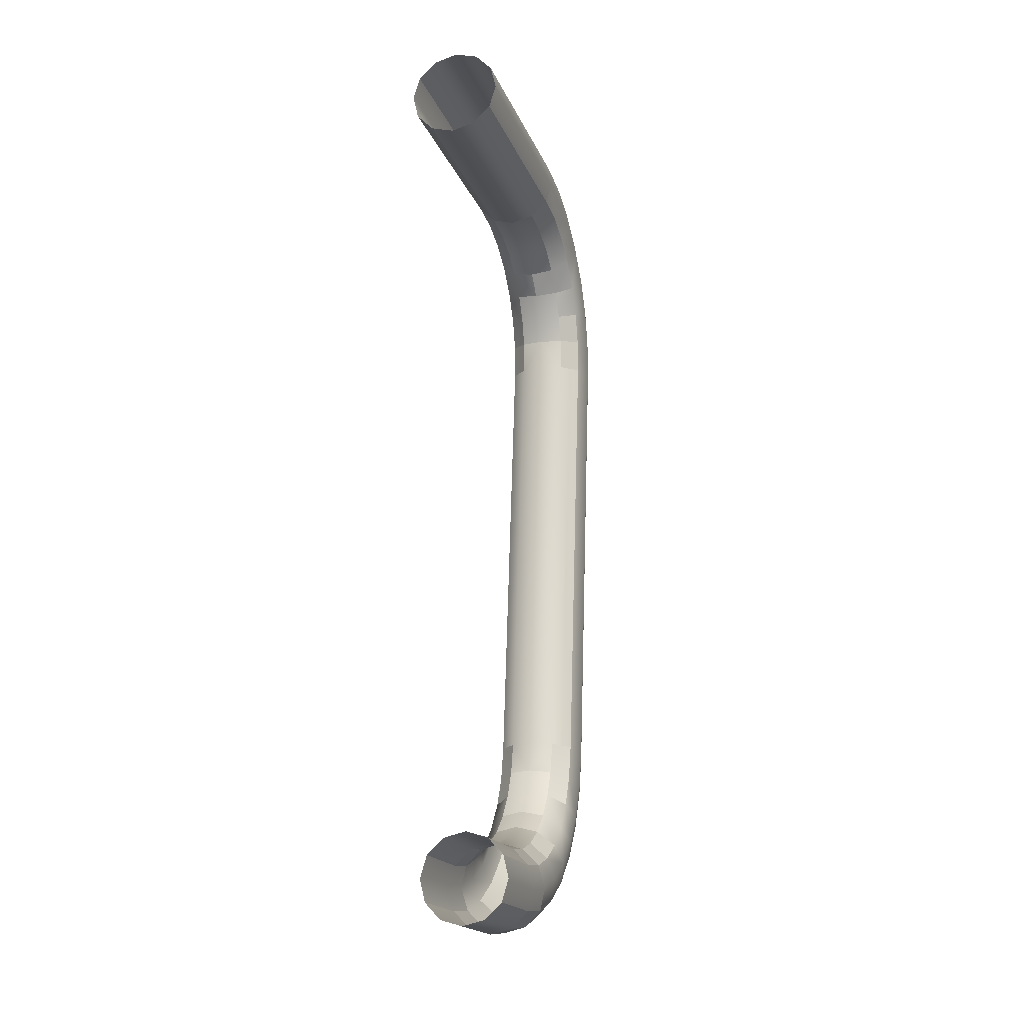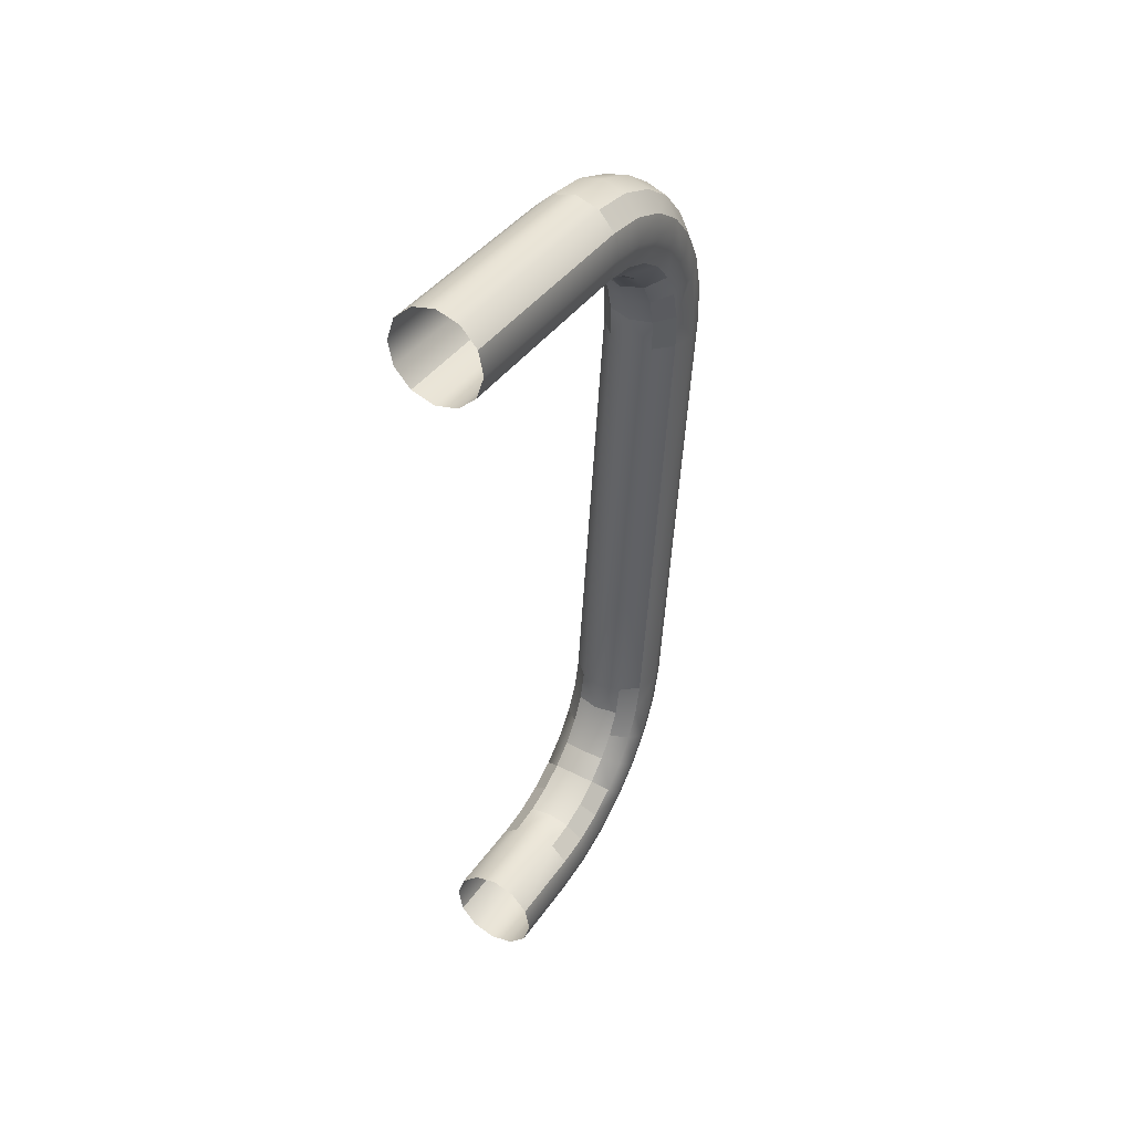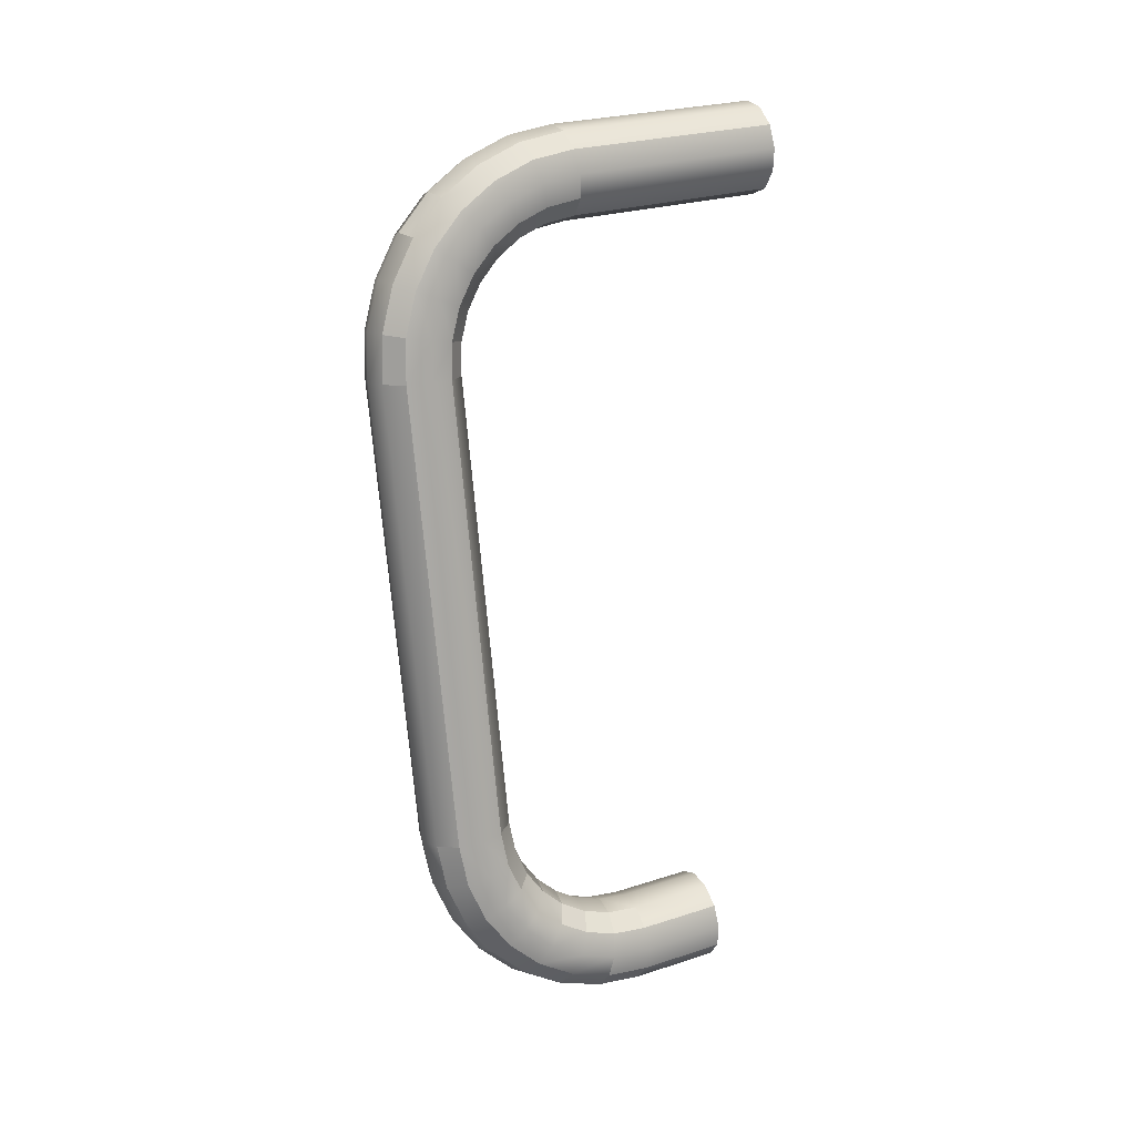
<metadata>
{"format":"obj","ext":"obj","renderer":"f3d","projection":"perspective","resolution":1024,"background":"white","views":[{"elev":-12.7,"azim":17.4,"up":"+Z"},{"elev":45.2,"azim":30.7,"up":"+Z"},{"elev":13.4,"azim":-116.4,"up":"+Z"}]}
</metadata>
<code>
o SM_Handle_Door
v 0.006928 0.01828 0.04347
v 0.004 0.01674 0.0375
v 0.006928 0.01966 0.03788
v 0.004 0.01551 0.04245
v 0.004 0.03069 0.03121
v 0.006928 0.02765 0.03891
v 0.006928 0.02776 0.03134
v 0.004 0.03057 0.03929
v 0.006928 0.01975 0.03169
v 0.004 0.01674 0.0375
v 0.004 0.01682 0.03181
v 0.006928 0.01966 0.03788
v -0.006928 0.01975 0.03169
v -0.004 0.01674 0.0375
v -0.006928 0.01966 0.03788
v -0.004 0.01682 0.03181
v -0.004 0.03069 0.03121
v -0.006928 0.02765 0.03891
v -0.004 0.03057 0.03929
v -0.006928 0.02776 0.03134
v 0.004 -0.001578 -0.06465
v 0.004 -0.006073 -0.06691
v 0.006928 2.5e-05 -0.06713
v 0.006928 -0.00505 -0.06968
v -0.004 -0.006073 -0.06691
v -0.006928 2.5e-05 -0.06713
v -0.006928 -0.00505 -0.06968
v -0.004 -0.001578 -0.06465
v 0.006928 -0.01064 -0.07106
v 0.006928 -0.00505 -0.06968
v 0.004 -0.01102 -0.06814
v 0.004 -0.006073 -0.06691
v -0.006928 -0.00505 -0.06968
v -0.004 -0.01102 -0.06814
v -0.004 -0.006073 -0.06691
v -0.006928 -0.01064 -0.07106
v 0.004 -0.01731 -0.08209
v 0.006928 -0.00961 -0.07905
v 0.006928 -0.01718 -0.07916
v 0.004 -0.009232 -0.08197
v 0.006928 -0.01684 -0.07115
v 0.004 -0.01102 -0.06814
v 0.004 -0.01671 -0.06822
v 0.006928 -0.01064 -0.07106
v -0.006928 -0.01064 -0.07106
v -0.006928 -0.01684 -0.07115
v -0.004 -0.01102 -0.06814
v -0.004 -0.01671 -0.06822
v -0.004 -0.009232 -0.08197
v -0.004 -0.01731 -0.08209
v -0.006928 -0.00961 -0.07905
v -0.006928 -0.01718 -0.07916
v 0.006928 -0.03974 0.07194
v 0.006928 -0.002312 0.06816
v 0.004 -0.03945 0.07485
v 0.004 -0.001851 0.07106
v -0 -0.03934 0.07592
v -0 -0.001682 0.07212
v -0.004 -0.001851 0.07106
v -0.004 -0.03945 0.07485
v -0.006928 -0.002312 0.06816
v -0.006928 -0.03974 0.07194
v 0.006928 -0.04055 0.06398
v 0.006928 -0.003573 0.06025
v 0.008 -0.04015 0.06796
v 0.008 -0.002943 0.0642
v 0.006928 -0.03974 0.07194
v 0.006928 -0.002312 0.06816
v 0.006928 -0.003573 0.06025
v 0.006928 -0.04055 0.06398
v 0.004 -0.004034 0.05735
v 0.004 -0.04084 0.06107
v -0 -0.004204 0.05629
v -0 -0.04095 0.06
v -0.004 -0.04084 0.06107
v -0.004 -0.004034 0.05735
v 0.004 -0.009232 -0.08197
v 0.004 -0.001233 -0.07999
v 0.006928 -0.00961 -0.07905
v 0.006928 -0.002256 -0.07723
v 0.008 -0.01013 -0.07506
v 0.008 -0.003653 -0.07345
v 0.006928 -0.01064 -0.07106
v 0.006928 0.004404 -0.07388
v 0.006928 -0.00505 -0.06968
v 0.008 0.002215 -0.0705
v 0.006928 2.5e-05 -0.06713
v 0.008 0.007279 -0.06637
v 0.006928 0.01015 -0.06919
v 0.006928 0.004409 -0.06355
v 0.004 0.002307 -0.06148
v 0.004 -0.001578 -0.06465
v 0.004 0.00542 -0.05753
v 0.006928 0.007924 -0.05908
v 0.008 0.01134 -0.06121
v 0.006928 0.0104 -0.05388
v 0.006928 0.01476 -0.06333
v 0.008 0.01421 -0.05518
v 0.006928 0.01802 -0.05649
v 0.006928 0.01964 -0.04909
v 0.008 0.01568 -0.04846
v 0.006928 0.01172 -0.04783
v 0.006928 0.02776 0.03134
v 0.008 0.02375 0.03151
v 0.006928 0.01975 0.03169
v 0.006928 0.01966 0.03788
v 0.008 0.02365 0.0384
v 0.006928 0.02765 0.03891
v 0.006928 0.02582 0.04627
v 0.008 0.02205 0.04487
v 0.006928 0.01828 0.04347
v 0.006928 0.02247 0.05293
v 0.008 0.0191 0.05074
v 0.006928 0.01778 0.05867
v 0.006928 0.01572 0.04855
v 0.004 0.01551 0.04245
v 0.004 0.01325 0.04695
v 0.008 0.01496 0.0558
v 0.006928 0.01214 0.05293
v 0.006928 0.007681 0.05645
v 0.008 0.009804 0.05987
v 0.006928 0.01193 0.06329
v 0.006928 0.002477 0.05892
v 0.008 0.003782 0.06273
v 0.006928 0.005086 0.06654
v 0.006928 -0.002312 0.06816
v 0.008 -0.002943 0.0642
v 0.006928 -0.003573 0.06025
v -0.006928 -0.04055 0.06398
v -0.004 -0.004034 0.05735
v -0.004 -0.04084 0.06107
v -0.006928 -0.003573 0.06025
v -0.008 -0.04015 0.06796
v -0.008 -0.002943 0.0642
v -0.006928 -0.03974 0.07194
v -0.006928 -0.002312 0.06816
v 0.004 0.02859 0.04729
v 0.006928 0.02765 0.03891
v 0.004 0.03057 0.03929
v 0.006928 0.02582 0.04627
v 0.004 0.02495 0.05453
v 0.006928 0.02247 0.05293
v -0 0.0206 0.06154
v -0 0.02585 0.05512
v 0.004 0.01985 0.06077
v 0.006928 0.01778 0.05867
v 0.006928 0.01193 0.06329
v 0.004 0.01348 0.06579
v 0.006928 0.005086 0.06654
v 0.004 0.006041 0.06933
v 0.004 -0.001851 0.07106
v 0.006928 -0.002312 0.06816
v -0.004 0.01674 0.0375
v -0.006928 0.01828 0.04347
v -0.006928 0.01966 0.03788
v -0.004 0.01551 0.04245
v -0.006928 0.01572 0.04855
v -0.004 0.01325 0.04695
v -0.006928 0.01214 0.05293
v -0.004 0.01008 0.05083
v -0 0.01235 0.04636
v -0 0.009323 0.05006
v -0.004 0.006127 0.05394
v -0.006928 0.007681 0.05645
v -0.004 0.001523 0.05613
v -0.006928 0.002477 0.05892
v -0.006928 -0.003573 0.06025
v -0.004 -0.004034 0.05735
v -0.006928 0.02765 0.03891
v -0.004 0.02859 0.04729
v -0.004 0.03057 0.03929
v -0.006928 0.02582 0.04627
v -0.004 0.02495 0.05453
v -0.006928 0.02247 0.05293
v -0 0.0206 0.06154
v -0 0.02585 0.05512
v -0.004 0.01985 0.06077
v -0.006928 0.01778 0.05867
v -0.006928 0.01193 0.06329
v -0.004 0.01348 0.06579
v -0.006928 0.005086 0.06654
v -0.004 0.006041 0.06933
v -0.004 -0.001851 0.07106
v -0.006928 -0.002312 0.06816
v -0.006928 -0.00961 -0.07905
v -0.004 -0.001233 -0.07999
v -0.004 -0.009232 -0.08197
v -0.006928 -0.002256 -0.07723
v -0.008 -0.01013 -0.07506
v -0.008 -0.003653 -0.07345
v -0.006928 -0.01064 -0.07106
v -0.006928 0.004404 -0.07388
v -0.006928 -0.00505 -0.06968
v -0.008 0.002215 -0.0705
v -0.006928 2.5e-05 -0.06713
v -0.008 0.007279 -0.06637
v -0.006928 0.01015 -0.06919
v -0.006928 0.004409 -0.06355
v -0.004 -0.001578 -0.06465
v -0.004 0.002307 -0.06148
v -0.004 0.00542 -0.05753
v -0.006928 0.007924 -0.05908
v -0.008 0.01134 -0.06121
v -0.006928 0.01476 -0.06333
v -0.006928 0.0104 -0.05388
v -0.008 0.01421 -0.05518
v -0.006928 0.01802 -0.05649
v -0.006928 0.01964 -0.04909
v -0.008 0.01568 -0.04846
v -0.006928 0.01172 -0.04783
v -0.008 0.02375 0.03151
v -0.006928 0.01975 0.03169
v -0.006928 0.02776 0.03134
v -0.006928 0.01966 0.03788
v -0.008 0.02365 0.0384
v -0.006928 0.02765 0.03891
v -0.006928 0.02582 0.04627
v -0.008 0.02205 0.04487
v -0.006928 0.01828 0.04347
v -0.006928 0.02247 0.05293
v -0.008 0.0191 0.05074
v -0.006928 0.01572 0.04855
v -0.006928 0.01778 0.05867
v -0.008 0.01496 0.0558
v -0.006928 0.01214 0.05293
v -0.006928 0.007681 0.05645
v -0.008 0.009804 0.05987
v -0.006928 0.01193 0.06329
v -0.006928 0.002477 0.05892
v -0.008 0.003782 0.06273
v -0.006928 0.005086 0.06654
v -0.006928 -0.002312 0.06816
v -0.008 -0.002943 0.0642
v -0.006928 -0.003573 0.06025
v 0.004 -0.03274 -0.08053
v 0.006928 -0.01718 -0.07916
v 0.006928 -0.03244 -0.07762
v 0.004 -0.01731 -0.08209
v -0 -0.03284 -0.0816
v -0 -0.01735 -0.08316
v 0.004 -0.009232 -0.08197
v -0 -0.009094 -0.08304
v -0.004 -0.009232 -0.08197
v -0.004 -0.01731 -0.08209
v -0.004 -0.03274 -0.08053
v -0.006928 -0.01718 -0.07916
v -0.006928 -0.03244 -0.07762
v 0.004 -0.004034 0.05735
v 0.004 0.001523 0.05613
v 0.006928 -0.003573 0.06025
v 0.006928 0.002477 0.05892
v 0.006928 0.007681 0.05645
v 0.004 0.006127 0.05394
v 0.006928 0.01214 0.05293
v 0.004 0.01008 0.05083
v 0.006928 0.01572 0.04855
v 0.004 0.01325 0.04695
v -0 0.01235 0.04636
v -0 0.009323 0.05006
v -0.006928 0.02776 0.03134
v -0.004 0.02253 -0.04955
v -0.006928 0.01964 -0.04909
v -0.004 0.03069 0.03121
v -0 0.02359 -0.04972
v -0.004 0.02081 -0.05744
v -0 0.03176 0.03117
v -0.004 0.03057 0.03929
v -0 0.02183 -0.05779
v -0.004 0.01726 -0.06488
v -0 0.03164 0.03943
v -0.004 0.02859 0.04729
v -0 0.01818 -0.06545
v -0.004 0.01225 -0.07125
v -0 0.01302 -0.07201
v 0.004 0.01225 -0.07125
v 0.004 0.01726 -0.06488
v 0.004 0.02081 -0.05744
v 0.004 0.02253 -0.04955
v 0.004 0.03069 0.03121
v 0.006928 0.01964 -0.04909
v 0.006928 0.02776 0.03134
v 0.004 0.03057 0.03929
v 0.004 0.02859 0.04729
v -0 0.0296 0.04766
v 0.004 0.02495 0.05453
v -0.004 0.02495 0.05453
v -0 0.02585 0.05512
v 0.006928 0.01802 -0.05649
v 0.004 0.02253 -0.04955
v 0.006928 0.01964 -0.04909
v 0.004 0.02081 -0.05744
v 0.004 0.01726 -0.06488
v 0.006928 0.01476 -0.06333
v 0.004 0.01225 -0.07125
v 0.006928 0.01015 -0.06919
v 0.004 0.006007 -0.07635
v 0.006928 0.004404 -0.07388
v 0.006928 -0.002256 -0.07723
v 0.004 -0.001233 -0.07999
v 0.004 0.007611 -0.05292
v 0.006928 0.01172 -0.04783
v 0.004 0.008828 -0.04737
v 0.006928 0.0104 -0.05388
v 0.006928 0.007924 -0.05908
v 0.004 0.00542 -0.05753
v -0.006928 0.01172 -0.04783
v -0.004 0.007611 -0.05292
v -0.004 0.008828 -0.04737
v -0.006928 0.0104 -0.05388
v -0.006928 0.007924 -0.05908
v -0.004 0.00542 -0.05753
v -0.004 0.02253 -0.04955
v -0.006928 0.01802 -0.05649
v -0.006928 0.01964 -0.04909
v -0.004 0.02081 -0.05744
v -0.004 0.01726 -0.06488
v -0.006928 0.01476 -0.06333
v -0.004 0.01225 -0.07125
v -0.006928 0.01015 -0.06919
v -0.004 0.006007 -0.07635
v -0.006928 0.004404 -0.07388
v -0.006928 -0.002256 -0.07723
v -0.004 -0.001233 -0.07999
v -0 0.006594 -0.07725
v 0.004 0.01225 -0.07125
v 0.004 0.006007 -0.07635
v -0 0.01302 -0.07201
v -0.004 0.01225 -0.07125
v -0.004 0.006007 -0.07635
v -0 0.001537 -0.06073
v 0.004 -0.001578 -0.06465
v 0.004 0.002307 -0.06148
v -0 -0.002165 -0.06375
v -0.004 -0.001578 -0.06465
v -0.004 0.002307 -0.06148
v 0.008 -0.01013 -0.07506
v 0.006928 -0.01718 -0.07916
v 0.006928 -0.00961 -0.07905
v 0.008 -0.01701 -0.07515
v 0.006928 -0.03244 -0.07762
v 0.006928 -0.01064 -0.07106
v 0.008 -0.03204 -0.07364
v 0.006928 -0.01684 -0.07115
v 0.006928 -0.03164 -0.06966
v -0.006928 -0.00961 -0.07905
v -0.006928 -0.01718 -0.07916
v -0.008 -0.01013 -0.07506
v -0.008 -0.01701 -0.07515
v -0.006928 -0.01064 -0.07106
v -0.006928 -0.03244 -0.07762
v -0.006928 -0.01684 -0.07115
v -0.008 -0.03204 -0.07364
v -0.006928 -0.03164 -0.06966
v -0.006928 0.01975 0.03169
v -0.006928 0.01172 -0.04783
v -0.004 0.01682 0.03181
v -0.004 0.008828 -0.04737
v -0 0.01567 0.03736
v -0.004 0.01674 0.0375
v -0 0.01575 0.03186
v -0 0.00659 -0.05258
v -0.004 0.007611 -0.05292
v 0.004 0.01682 0.03181
v 0.004 0.01674 0.0375
v -0 0.007767 -0.0472
v 0.004 0.008828 -0.04737
v 0.004 0.007611 -0.05292
v 0.006928 0.01172 -0.04783
v 0.006928 0.01975 0.03169
v -0.006928 -0.01684 -0.07115
v -0.006928 -0.03164 -0.06966
v -0.004 -0.01671 -0.06822
v -0.004 -0.03134 -0.06674
v -0 -0.01116 -0.06707
v -0.004 -0.01102 -0.06814
v -0 -0.01666 -0.06715
v -0 -0.03124 -0.06568
v 0.004 -0.03134 -0.06674
v 0.004 -0.01671 -0.06822
v 0.004 -0.01102 -0.06814
v 0.006928 -0.03164 -0.06966
v 0.006928 -0.01684 -0.07115
v 0.004 0.006041 0.06933
v -0 -0.001682 0.07212
v 0.004 -0.001851 0.07106
v -0.004 0.006041 0.06933
v -0.004 -0.001851 0.07106
v -0 0.00639 0.07035
v 0.004 0.01348 0.06579
v -0.004 0.01348 0.06579
v -0 0.01405 0.06671
v 0.004 0.01985 0.06077
v -0.004 0.01985 0.06077
v -0 0.0206 0.06154
v 0.004 0.01008 0.05083
v 0.004 0.006127 0.05394
v -0 0.009323 0.05006
v -0.004 0.006127 0.05394
v -0.004 0.01008 0.05083
v -0 0.005558 0.05303
v 0.004 0.001523 0.05613
v -0.004 0.001523 0.05613
v -0 0.001173 0.05511
v 0.004 -0.004034 0.05735
v -0.004 -0.004034 0.05735
v -0 -0.004204 0.05629
v -0 0.01235 0.04636
v 0.004 0.01551 0.04245
v 0.004 0.01325 0.04695
v -0.004 0.01325 0.04695
v -0.004 0.01551 0.04245
v -0 0.0145 0.04208
v 0.004 0.01674 0.0375
v -0.004 0.01674 0.0375
v -0 0.01567 0.03736
v 0.004 0.002307 -0.06148
v 0.004 0.00542 -0.05753
v -0 0.001537 -0.06073
v -0.004 0.00542 -0.05753
v -0.004 0.002307 -0.06148
v -0 0.004503 -0.05696
v 0.004 0.007611 -0.05292
v -0.004 0.007611 -0.05292
v -0 0.00659 -0.05258
v -0 -0.002165 -0.06375
v 0.004 -0.006073 -0.06691
v 0.004 -0.001578 -0.06465
v -0.004 -0.001578 -0.06465
v -0.004 -0.006073 -0.06691
v -0 -0.006447 -0.0659
v 0.004 -0.01102 -0.06814
v -0.004 -0.01102 -0.06814
v -0 -0.01116 -0.06707
v -0 -0.009094 -0.08304
v 0.004 -0.001233 -0.07999
v 0.004 -0.009232 -0.08197
v -0.004 -0.001233 -0.07999
v -0.004 -0.009232 -0.08197
v -0 -0.000859 -0.081
v 0.004 0.006007 -0.07635
v -0.004 0.006007 -0.07635
v -0 0.006594 -0.07725
f 1 2 3
f 2 1 4
f 5 6 7
f 6 5 8
f 9 10 11
f 10 9 12
f 13 14 15
f 14 13 16
f 17 18 19
f 18 17 20
f 21 22 23
f 24 23 22
f 25 26 27
f 26 25 28
f 29 30 31
f 30 32 31
f 33 34 35
f 34 33 36
f 37 38 39
f 38 37 40
f 41 42 43
f 42 41 44
f 45 46 47
f 47 46 48
f 49 50 51
f 51 50 52
f 53 54 55
f 55 54 56
f 56 57 55
f 57 56 58
f 59 57 58
f 57 59 60
f 61 60 59
f 60 61 62
f 63 64 65
f 65 64 66
f 65 66 67
f 67 66 68
f 69 70 71
f 72 71 70
f 71 72 73
f 74 73 72
f 75 73 74
f 73 75 76
f 77 78 79
f 78 80 79
f 79 80 81
f 80 82 81
f 81 82 83
f 80 84 82
f 82 85 83
f 82 86 85
f 86 82 84
f 86 87 85
f 84 88 86
f 88 84 89
f 86 90 87
f 90 86 88
f 87 91 92
f 91 87 90
f 90 93 91
f 93 90 94
f 88 94 90
f 94 88 95
f 89 95 88
f 95 96 94
f 95 89 97
f 97 98 95
f 96 95 98
f 98 97 99
f 100 98 99
f 101 96 98
f 98 100 101
f 96 101 102
f 103 101 100
f 104 102 101
f 101 103 104
f 102 104 105
f 104 106 105
f 103 107 104
f 106 104 107
f 107 103 108
f 109 107 108
f 110 106 107
f 107 109 110
f 106 110 111
f 109 112 110
f 110 112 113
f 111 110 113
f 112 114 113
f 111 113 115
f 111 115 116
f 116 115 117
f 113 118 115
f 114 118 113
f 118 119 115
f 118 120 119
f 114 121 118
f 120 118 121
f 121 114 122
f 121 123 120
f 122 124 121
f 123 121 124
f 124 122 125
f 126 124 125
f 127 124 126
f 127 123 124
f 128 123 127
f 129 130 131
f 130 129 132
f 133 132 129
f 132 133 134
f 135 134 133
f 134 135 136
f 137 138 139
f 138 137 140
f 137 141 140
f 140 141 142
f 143 141 144
f 141 143 145
f 141 145 142
f 145 146 142
f 145 147 146
f 147 145 148
f 148 149 147
f 149 148 150
f 151 149 150
f 152 149 151
f 153 154 155
f 154 153 156
f 156 157 154
f 157 156 158
f 158 159 157
f 159 158 160
f 161 160 158
f 160 161 162
f 160 163 159
f 164 159 163
f 163 165 164
f 165 166 164
f 165 167 166
f 167 165 168
f 169 170 171
f 170 169 172
f 172 173 170
f 173 172 174
f 173 175 176
f 175 173 177
f 174 177 173
f 177 174 178
f 178 179 177
f 180 177 179
f 179 181 180
f 181 182 180
f 181 183 182
f 183 181 184
f 185 186 187
f 186 185 188
f 189 188 185
f 188 189 190
f 191 190 189
f 190 192 188
f 190 191 193
f 193 194 190
f 192 190 194
f 194 193 195
f 194 196 192
f 196 197 192
f 195 198 194
f 198 196 194
f 199 200 195
f 200 198 195
f 200 201 198
f 198 201 202
f 196 198 202
f 196 203 197
f 196 202 203
f 197 203 204
f 205 203 202
f 206 204 203
f 203 205 206
f 204 206 207
f 206 208 207
f 205 209 206
f 208 206 209
f 209 205 210
f 211 208 209
f 210 211 209
f 211 210 212
f 208 211 213
f 214 211 212
f 215 213 211
f 211 214 215
f 213 215 216
f 215 217 216
f 214 218 215
f 217 215 218
f 218 214 219
f 218 220 217
f 219 221 218
f 220 218 221
f 221 219 222
f 221 223 220
f 222 224 221
f 223 221 224
f 224 222 225
f 226 224 225
f 224 227 223
f 226 227 224
f 228 223 227
f 226 229 227
f 227 230 228
f 229 230 227
f 230 231 228
f 230 232 231
f 232 230 233
f 229 233 230
f 233 229 234
f 235 236 237
f 236 235 238
f 239 238 235
f 238 239 240
f 240 241 238
f 241 240 242
f 240 243 242
f 243 240 244
f 239 244 240
f 244 239 245
f 245 246 244
f 246 245 247
f 248 249 250
f 250 249 251
f 249 252 251
f 252 249 253
f 253 254 252
f 254 253 255
f 256 254 257
f 254 255 257
f 257 255 258
f 255 259 258
f 260 261 262
f 261 260 263
f 263 264 261
f 264 265 261
f 264 263 266
f 267 266 263
f 265 264 268
f 268 269 265
f 266 267 270
f 271 270 267
f 269 268 272
f 272 273 269
f 273 272 274
f 272 275 274
f 275 272 276
f 268 276 272
f 276 268 277
f 264 277 268
f 277 264 278
f 264 279 278
f 279 264 266
f 279 280 278
f 280 279 281
f 266 282 279
f 282 266 270
f 270 283 282
f 283 270 284
f 270 271 284
f 284 285 283
f 286 284 271
f 285 284 287
f 284 286 287
f 288 289 290
f 289 288 291
f 288 292 291
f 292 288 293
f 293 294 292
f 294 293 295
f 295 296 294
f 296 295 297
f 297 298 296
f 299 296 298
f 300 301 302
f 301 300 303
f 300 304 303
f 304 300 305
f 306 307 308
f 307 306 309
f 310 307 309
f 307 310 311
f 312 313 314
f 313 312 315
f 316 313 315
f 313 316 317
f 318 317 316
f 319 317 318
f 319 318 320
f 321 319 320
f 320 322 321
f 322 320 323
f 324 325 326
f 325 324 327
f 324 328 327
f 328 324 329
f 330 331 332
f 331 330 333
f 333 330 334
f 330 335 334
f 336 337 338
f 337 336 339
f 339 340 337
f 341 339 336
f 340 339 342
f 339 341 343
f 343 342 339
f 342 343 344
f 345 346 347
f 347 346 348
f 347 348 349
f 346 350 348
f 349 348 351
f 348 350 352
f 348 352 351
f 351 352 353
f 354 355 356
f 357 356 355
f 358 359 356
f 356 357 360
f 360 358 356
f 361 357 362
f 363 358 360
f 358 363 364
f 365 360 357
f 357 361 365
f 360 365 363
f 366 365 361
f 366 363 365
f 367 366 361
f 368 363 366
f 363 368 369
f 370 371 372
f 373 372 371
f 374 375 372
f 372 373 376
f 376 374 372
f 377 376 373
f 378 376 377
f 379 374 376
f 376 378 379
f 374 379 380
f 381 379 378
f 379 381 382
f 383 384 385
f 384 386 387
f 384 383 388
f 386 384 388
f 389 388 383
f 388 390 386
f 388 389 391
f 390 388 391
f 392 391 389
f 391 393 390
f 391 392 394
f 393 391 394
f 395 396 397
f 397 398 399
f 396 400 397
f 398 397 400
f 396 401 400
f 400 402 398
f 401 403 400
f 402 400 403
f 401 404 403
f 403 405 402
f 404 406 403
f 405 403 406
f 407 408 409
f 407 410 411
f 408 407 412
f 412 407 411
f 412 413 408
f 412 411 414
f 413 412 415
f 415 412 414
f 416 417 418
f 418 419 420
f 417 421 418
f 419 418 421
f 417 422 421
f 421 423 419
f 422 424 421
f 423 421 424
f 425 426 427
f 425 428 429
f 426 425 430
f 430 425 429
f 430 431 426
f 430 429 432
f 431 430 433
f 433 430 432
f 434 435 436
f 437 434 438
f 435 434 439
f 434 437 439
f 439 440 435
f 441 439 437
f 440 439 442
f 439 441 442

</code>
